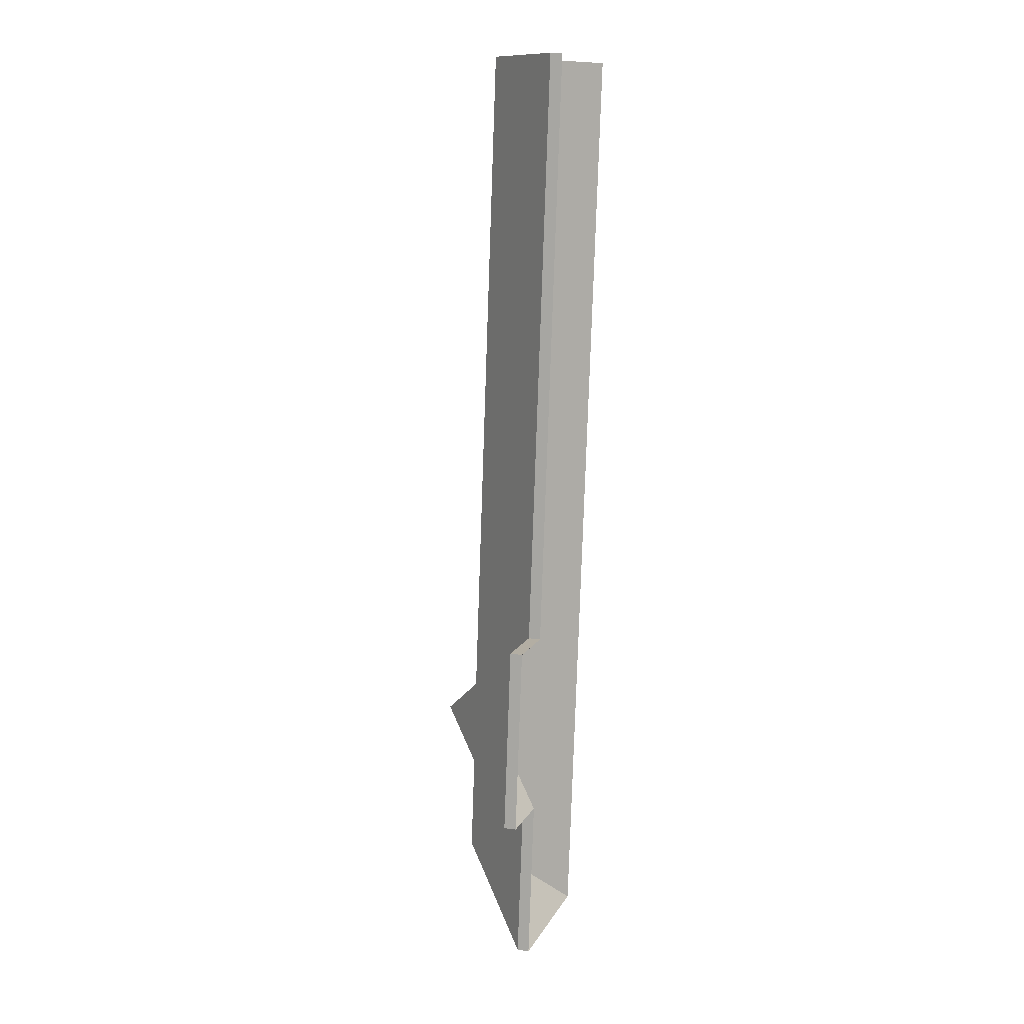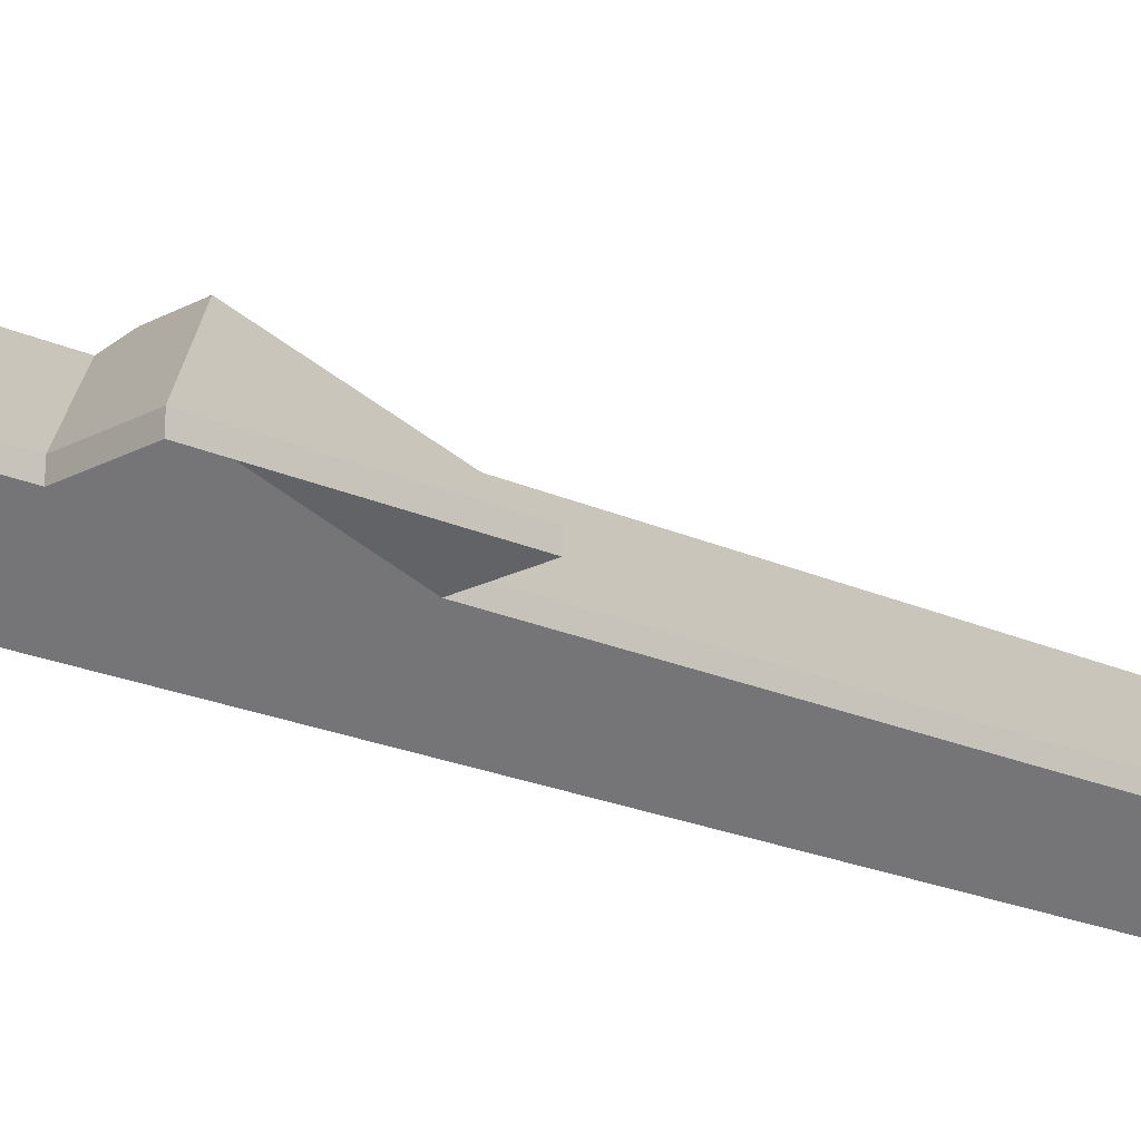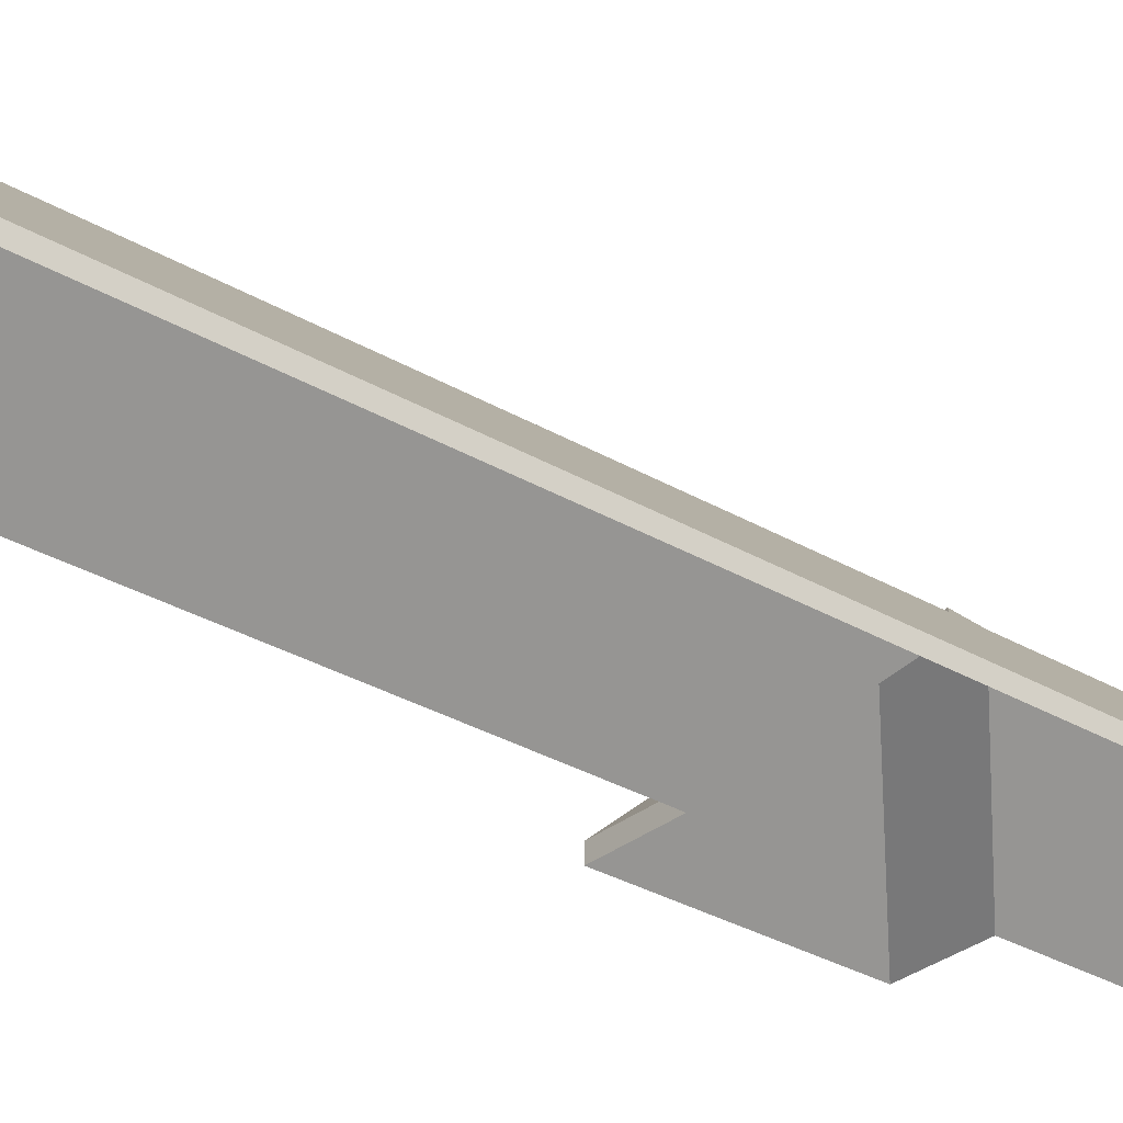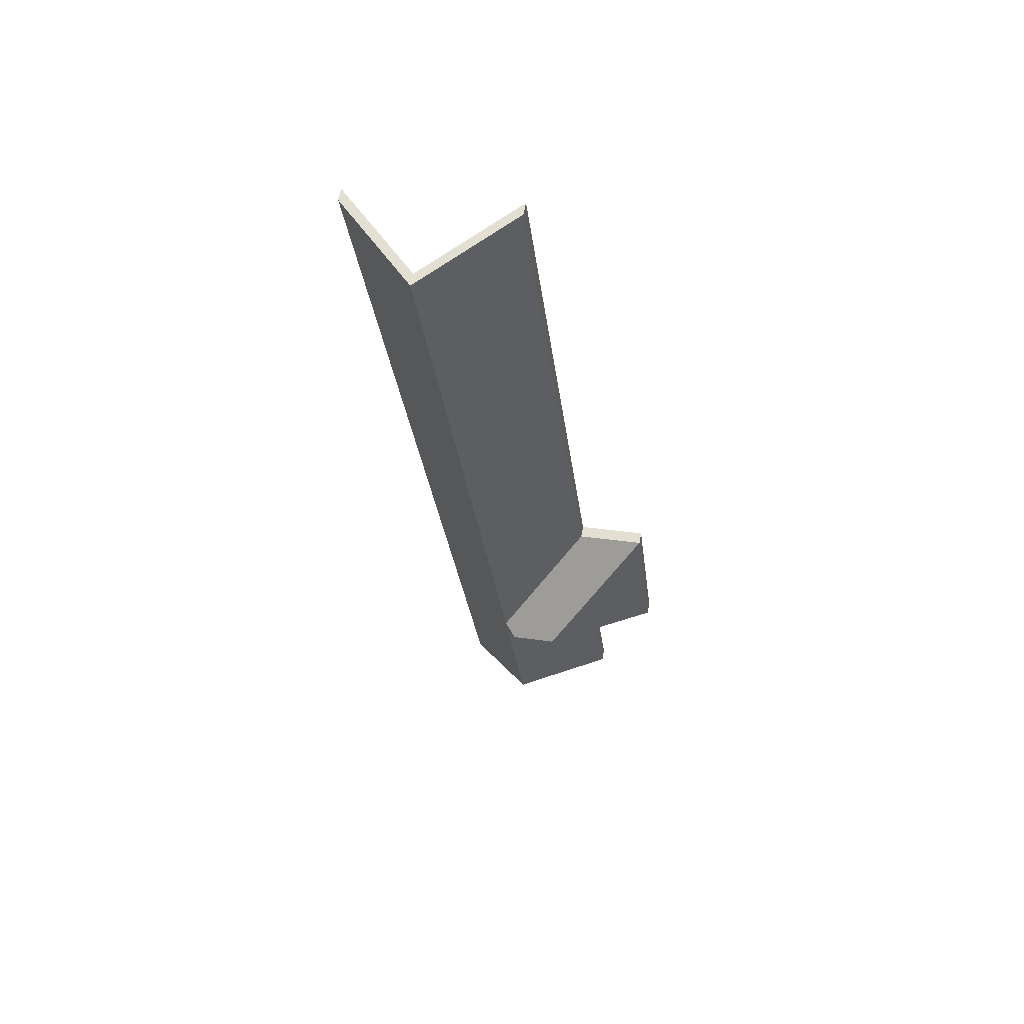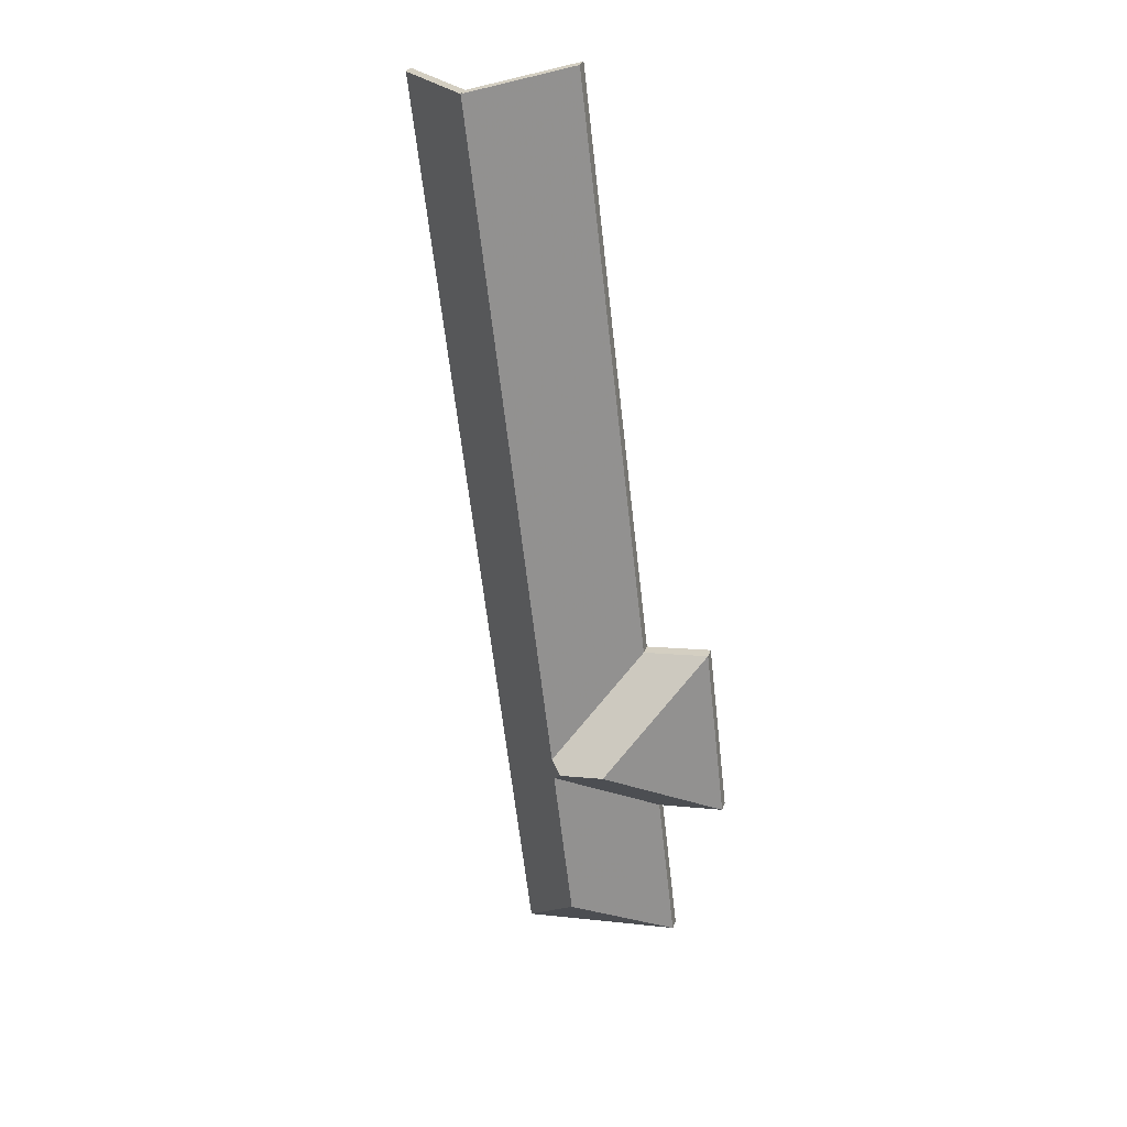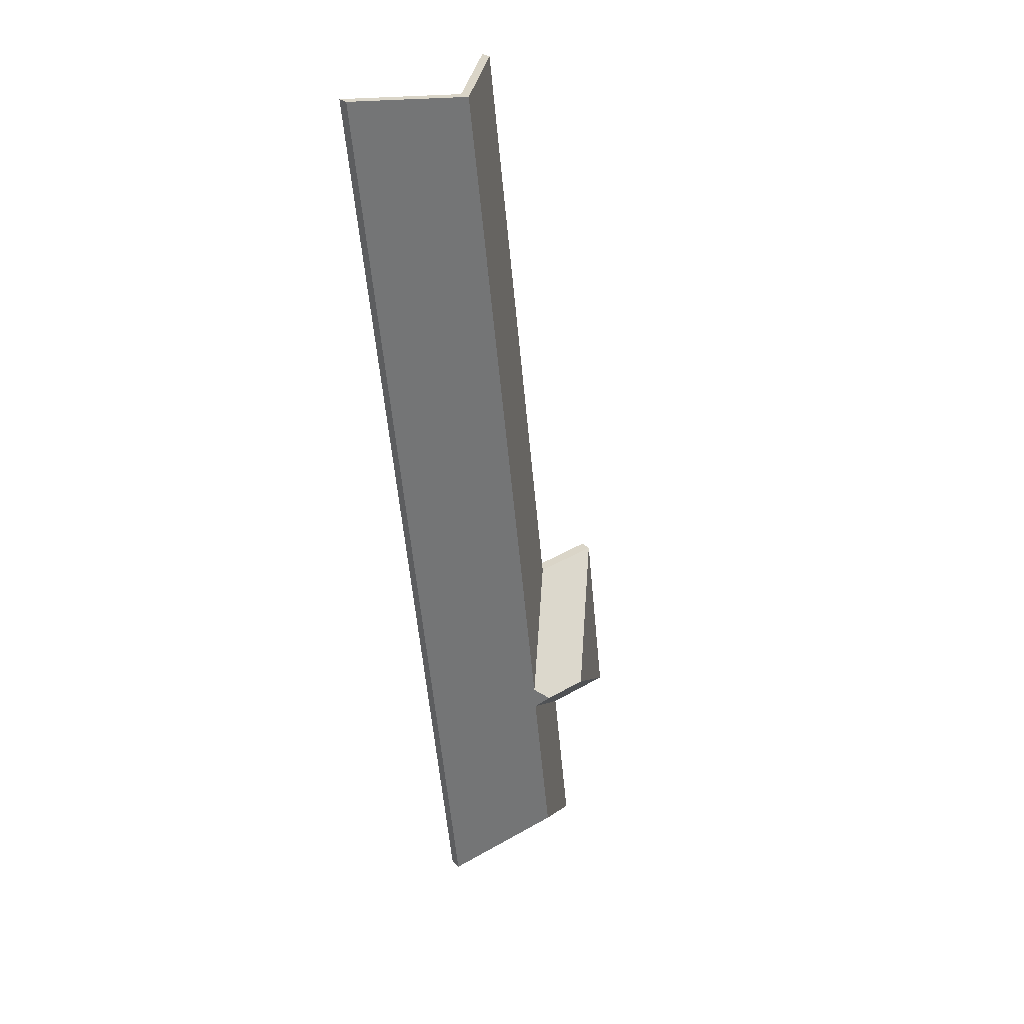
<metadata>
{"format":"obj","ext":"obj","renderer":"f3d","projection":"perspective","resolution":1024,"background":"white","views":[{"elev":17.2,"azim":-73.1,"up":"+Z"},{"elev":-18.4,"azim":-126.3,"up":"+Y"},{"elev":-30.3,"azim":56.0,"up":"+Y"},{"elev":63.0,"azim":-169.6,"up":"+Z"},{"elev":29.6,"azim":-163.0,"up":"+Z"},{"elev":27.4,"azim":144.1,"up":"+Z"}]}
</metadata>
<code>
v -6.723 -0.01692 0.2053
v -6.707 -0.0346 0.1857
v -6.707 -0.03724 0.1857
v -6.723 -0.01956 0.2053
v -6.719 -0.01692 0.2403
v -6.723 -0.01692 0.2053
v -6.723 -0.01956 0.2053
v -6.719 -0.01956 0.2403
v -6.721 -0.0144 0.2431
v -6.719 -0.01692 0.2403
v -6.719 -0.01956 0.2403
v -6.721 -0.01703 0.2431
v -6.718 -0.0168 0.2452
v -6.721 -0.0144 0.2431
v -6.721 -0.01703 0.2431
v -6.718 -0.01943 0.2452
v -6.708 -0.0168 0.3364
v -6.718 -0.0168 0.2452
v -6.718 -0.01943 0.2452
v -6.708 -0.01943 0.3364
v -6.707 -0.0346 0.1857
v -6.683 -0.0346 0.3894
v -6.683 -0.03724 0.3894
v -6.707 -0.03724 0.1857
v -6.701 -0.0168 0.3915
v -6.708 -0.0168 0.3364
v -6.708 -0.01943 0.3364
v -6.701 -0.01943 0.3915
v -6.683 -0.0346 0.3894
v -6.701 -0.0168 0.3915
v -6.701 -0.01943 0.3915
v -6.683 -0.03724 0.3894
v -6.719 -0.01692 0.2403
v -6.721 -0.0144 0.2431
v -6.718 -0.0168 0.2452
v -6.701 -0.0168 0.3915
v -6.707 -0.0346 0.1857
v -6.723 -0.01692 0.2053
v -6.683 -0.0346 0.3894
v -6.718 -0.01943 0.2452
v -6.721 -0.01703 0.2431
v -6.719 -0.01956 0.2403
v -6.701 -0.01943 0.3915
v -6.683 -0.03724 0.3894
v -6.707 -0.03724 0.1857
v -6.723 -0.01956 0.2053
v -6.701 -0.0168 0.3915
v -6.719 -0.0346 0.3936
v -6.719 -0.03724 0.3936
v -6.701 -0.01943 0.3915
v -6.708 -0.0168 0.3364
v -6.701 -0.0168 0.3915
v -6.701 -0.01943 0.3915
v -6.708 -0.01943 0.3364
v -6.719 -0.0346 0.3936
v -6.725 -0.0346 0.3385
v -6.725 -0.03724 0.3385
v -6.719 -0.03724 0.3936
v -6.725 -0.0346 0.3385
v -6.708 -0.0168 0.3364
v -6.708 -0.01943 0.3364
v -6.725 -0.03724 0.3385
v -6.701 -0.0168 0.3915
v -6.708 -0.0168 0.3364
v -6.725 -0.0346 0.3385
v -6.719 -0.0346 0.3936
v -6.725 -0.03724 0.3385
v -6.708 -0.01943 0.3364
v -6.701 -0.01943 0.3915
v -6.719 -0.03724 0.3936
v -6.708 -0.0168 0.3364
v -6.725 -0.0346 0.3385
v -6.725 -0.03724 0.3385
v -6.708 -0.01943 0.3364
v -6.725 -0.0346 0.3385
v -6.734 -0.0346 0.265
v -6.734 -0.03724 0.265
v -6.725 -0.03724 0.3385
v -6.718 -0.0168 0.2452
v -6.708 -0.0168 0.3364
v -6.708 -0.01943 0.3364
v -6.718 -0.01943 0.2452
v -6.734 -0.0346 0.265
v -6.718 -0.0168 0.2452
v -6.718 -0.01943 0.2452
v -6.734 -0.03724 0.265
v -6.708 -0.0168 0.3364
v -6.718 -0.0168 0.2452
v -6.734 -0.0346 0.265
v -6.725 -0.0346 0.3385
v -6.734 -0.03724 0.265
v -6.718 -0.01943 0.2452
v -6.708 -0.01943 0.3364
v -6.725 -0.03724 0.3385
v -6.719 -0.01692 0.2403
v -6.738 -0.0346 0.2248
v -6.738 -0.03724 0.2248
v -6.719 -0.01956 0.2403
v -6.723 -0.01692 0.2053
v -6.719 -0.01692 0.2403
v -6.719 -0.01956 0.2403
v -6.723 -0.01956 0.2053
v -6.738 -0.0346 0.2248
v -6.743 -0.0346 0.1898
v -6.743 -0.03724 0.1898
v -6.738 -0.03724 0.2248
v -6.743 -0.0346 0.1898
v -6.723 -0.01692 0.2053
v -6.723 -0.01956 0.2053
v -6.743 -0.03724 0.1898
v -6.719 -0.01692 0.2403
v -6.723 -0.01692 0.2053
v -6.743 -0.0346 0.1898
v -6.738 -0.0346 0.2248
v -6.743 -0.03724 0.1898
v -6.723 -0.01956 0.2053
v -6.719 -0.01956 0.2403
v -6.738 -0.03724 0.2248
v -6.723 -0.01692 0.2053
v -6.743 -0.0346 0.1898
v -6.743 -0.03724 0.1898
v -6.723 -0.01956 0.2053
v -6.743 -0.0346 0.1898
v -6.707 -0.0346 0.1857
v -6.707 -0.03724 0.1857
v -6.743 -0.03724 0.1898
v -6.707 -0.0346 0.1857
v -6.723 -0.01692 0.2053
v -6.723 -0.01956 0.2053
v -6.707 -0.03724 0.1857
v -6.743 -0.0346 0.1898
v -6.723 -0.01692 0.2053
v -6.707 -0.0346 0.1857
v -6.707 -0.03724 0.1857
v -6.723 -0.01956 0.2053
v -6.743 -0.03724 0.1898
v -6.721 -0.0144 0.2431
v -6.718 -0.0168 0.2452
v -6.718 -0.01943 0.2452
v -6.721 -0.01703 0.2431
v -6.731 -0.0144 0.2443
v -6.721 -0.0144 0.2431
v -6.721 -0.01703 0.2431
v -6.731 -0.01703 0.2443
v -6.718 -0.0168 0.2452
v -6.734 -0.0346 0.265
v -6.734 -0.03724 0.265
v -6.718 -0.01943 0.2452
v -6.734 -0.0346 0.265
v -6.748 -0.0346 0.2667
v -6.748 -0.03724 0.2667
v -6.734 -0.03724 0.265
v -6.748 -0.0346 0.2667
v -6.731 -0.0144 0.2443
v -6.731 -0.01703 0.2443
v -6.748 -0.03724 0.2667
v -6.721 -0.0144 0.2431
v -6.731 -0.0144 0.2443
v -6.748 -0.0346 0.2667
v -6.734 -0.0346 0.265
v -6.718 -0.0168 0.2452
v -6.748 -0.03724 0.2667
v -6.731 -0.01703 0.2443
v -6.721 -0.01703 0.2431
v -6.718 -0.01943 0.2452
v -6.734 -0.03724 0.265
v -6.753 -0.0346 0.2266
v -6.738 -0.0346 0.2248
v -6.738 -0.03724 0.2248
v -6.753 -0.03724 0.2266
v -6.731 -0.0144 0.2443
v -6.753 -0.0346 0.2266
v -6.753 -0.03724 0.2266
v -6.731 -0.01703 0.2443
v -6.721 -0.0144 0.2431
v -6.731 -0.0144 0.2443
v -6.731 -0.01703 0.2443
v -6.721 -0.01703 0.2431
v -6.719 -0.01692 0.2403
v -6.721 -0.0144 0.2431
v -6.721 -0.01703 0.2431
v -6.719 -0.01956 0.2403
v -6.738 -0.0346 0.2248
v -6.719 -0.01692 0.2403
v -6.719 -0.01956 0.2403
v -6.738 -0.03724 0.2248
v -6.721 -0.0144 0.2431
v -6.719 -0.01692 0.2403
v -6.738 -0.0346 0.2248
v -6.753 -0.0346 0.2266
v -6.731 -0.0144 0.2443
v -6.738 -0.03724 0.2248
v -6.719 -0.01956 0.2403
v -6.721 -0.01703 0.2431
v -6.731 -0.01703 0.2443
v -6.753 -0.03724 0.2266
v -6.731 -0.0144 0.2443
v -6.748 -0.0346 0.2667
v -6.748 -0.03724 0.2667
v -6.731 -0.01703 0.2443
v -6.748 -0.0346 0.2667
v -6.753 -0.0346 0.2266
v -6.753 -0.03724 0.2266
v -6.748 -0.03724 0.2667
v -6.753 -0.0346 0.2266
v -6.731 -0.0144 0.2443
v -6.731 -0.01703 0.2443
v -6.753 -0.03724 0.2266
v -6.748 -0.0346 0.2667
v -6.731 -0.0144 0.2443
v -6.753 -0.0346 0.2266
v -6.753 -0.03724 0.2266
v -6.731 -0.01703 0.2443
v -6.748 -0.03724 0.2667
f 1 2 3
f 1 3 4
f 5 6 7
f 5 7 8
f 9 10 11
f 9 11 12
f 13 14 15
f 13 15 16
f 17 18 19
f 17 19 20
f 21 22 23
f 21 23 24
f 25 26 27
f 25 27 28
f 29 30 31
f 29 31 32
f 33 34 35
f 33 35 36
f 37 38 33
f 37 33 39
f 39 33 36
f 40 41 42
f 43 40 42
f 44 43 42
f 44 42 45
f 45 42 46
f 47 48 49
f 47 49 50
f 51 52 53
f 51 53 54
f 55 56 57
f 55 57 58
f 59 60 61
f 59 61 62
f 63 64 65
f 63 65 66
f 67 68 69
f 67 69 70
f 71 72 73
f 71 73 74
f 75 76 77
f 75 77 78
f 79 80 81
f 79 81 82
f 83 84 85
f 83 85 86
f 87 88 89
f 87 89 90
f 91 92 93
f 91 93 94
f 95 96 97
f 95 97 98
f 99 100 101
f 99 101 102
f 103 104 105
f 103 105 106
f 107 108 109
f 107 109 110
f 111 112 113
f 111 113 114
f 115 116 117
f 115 117 118
f 119 120 121
f 119 121 122
f 123 124 125
f 123 125 126
f 127 128 129
f 127 129 130
f 131 132 133
f 134 135 136
f 137 138 139
f 137 139 140
f 141 142 143
f 141 143 144
f 145 146 147
f 145 147 148
f 149 150 151
f 149 151 152
f 153 154 155
f 153 155 156
f 157 158 159
f 157 159 160
f 157 160 161
f 162 163 164
f 162 164 165
f 162 165 166
f 167 168 169
f 167 169 170
f 171 172 173
f 171 173 174
f 175 176 177
f 175 177 178
f 179 180 181
f 179 181 182
f 183 184 185
f 183 185 186
f 187 188 189
f 187 189 190
f 187 190 191
f 192 193 194
f 192 194 195
f 192 195 196
f 197 198 199
f 197 199 200
f 201 202 203
f 201 203 204
f 205 206 207
f 205 207 208
f 209 210 211
f 212 213 214

</code>
